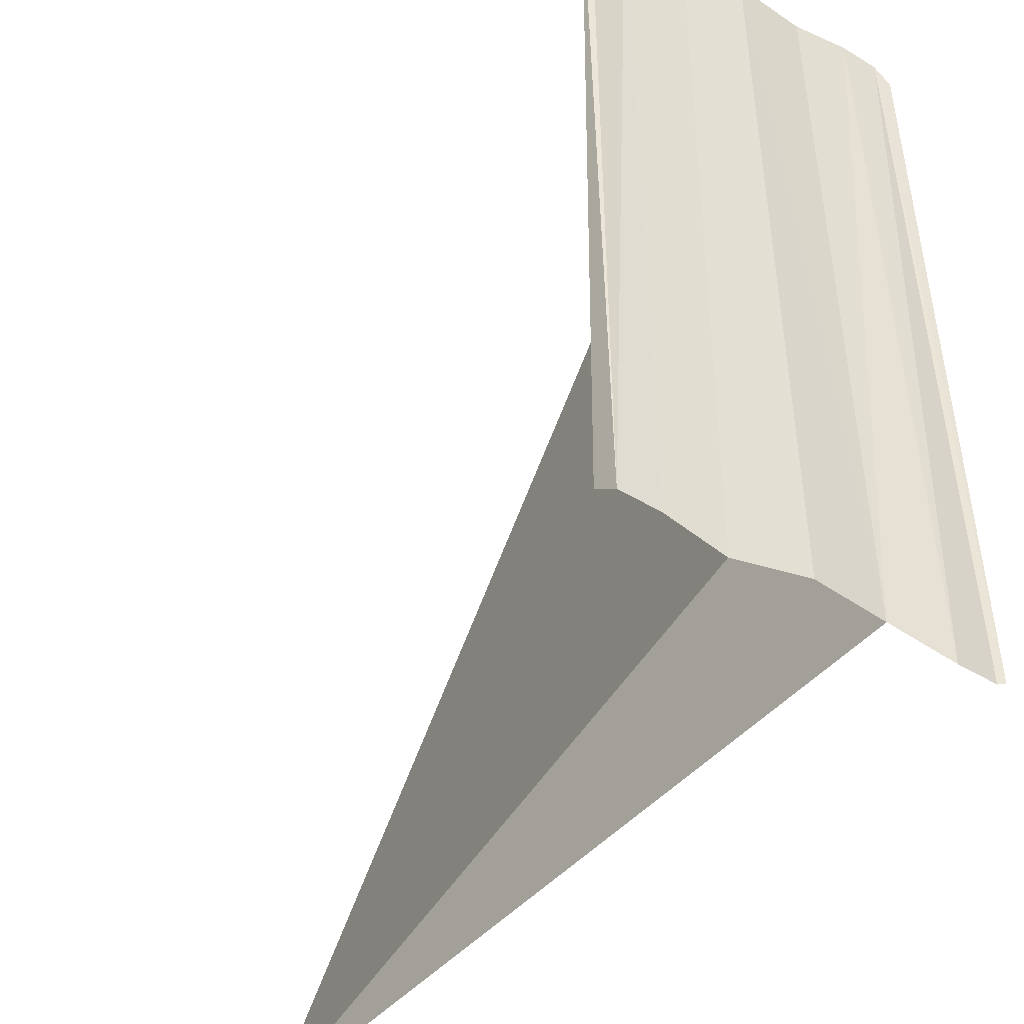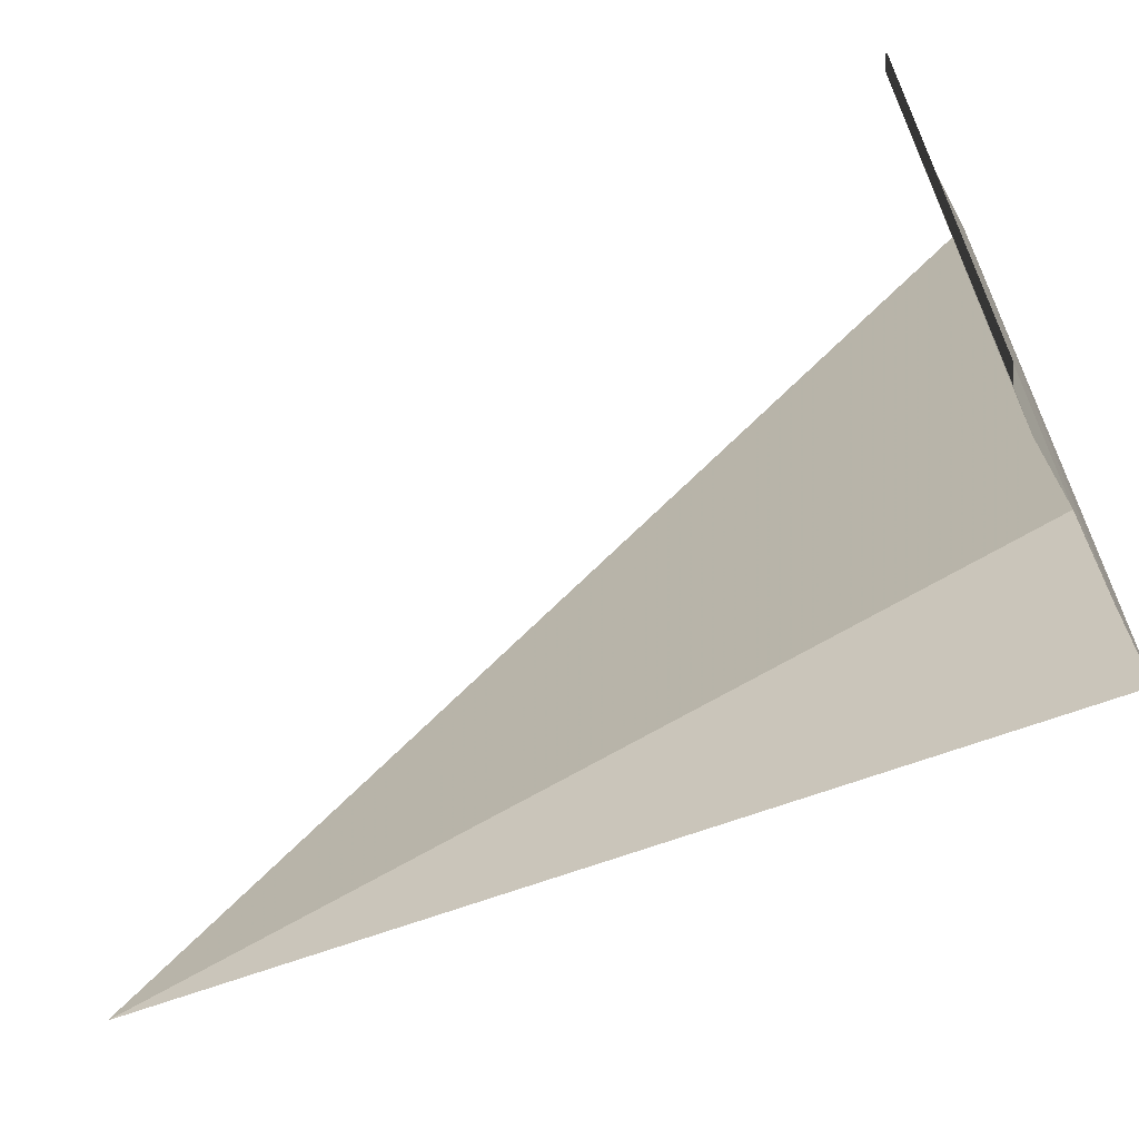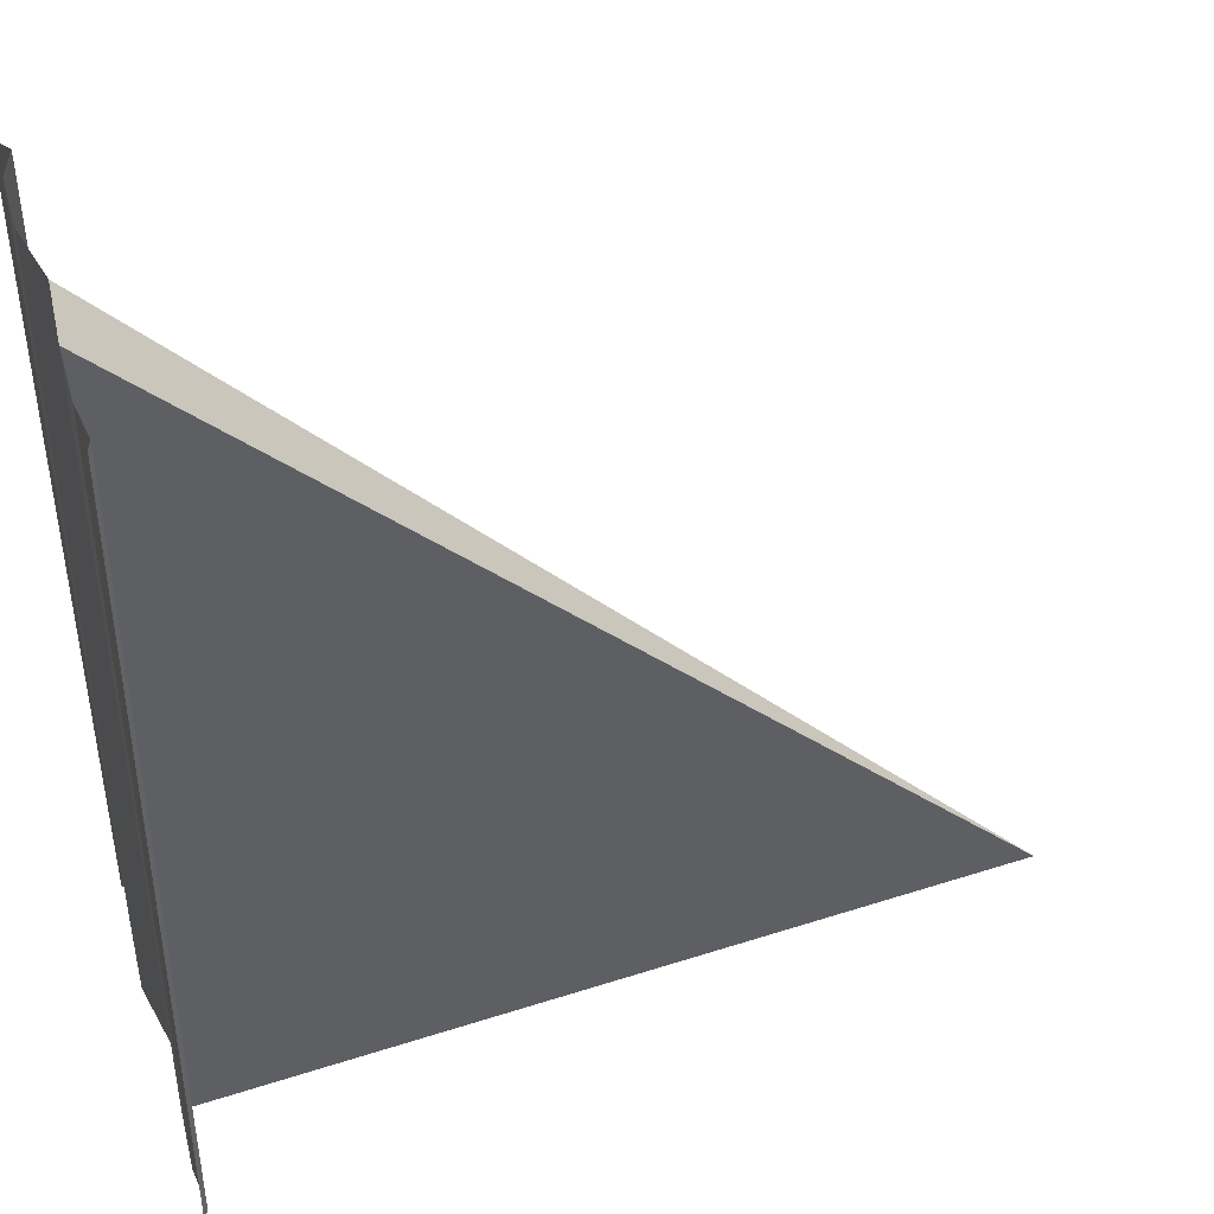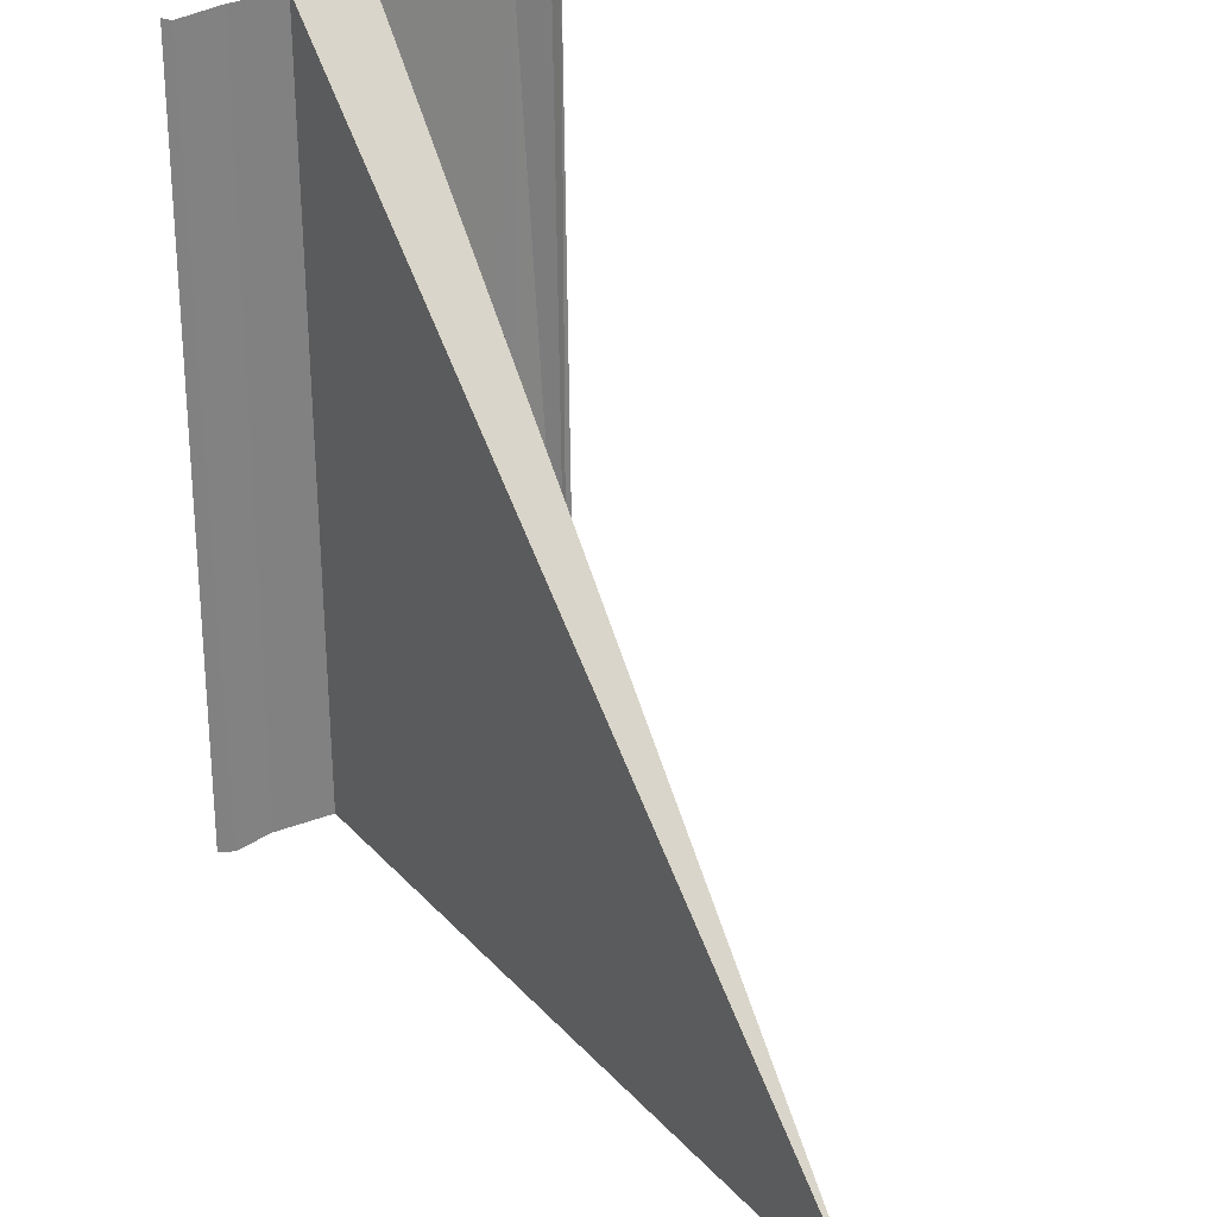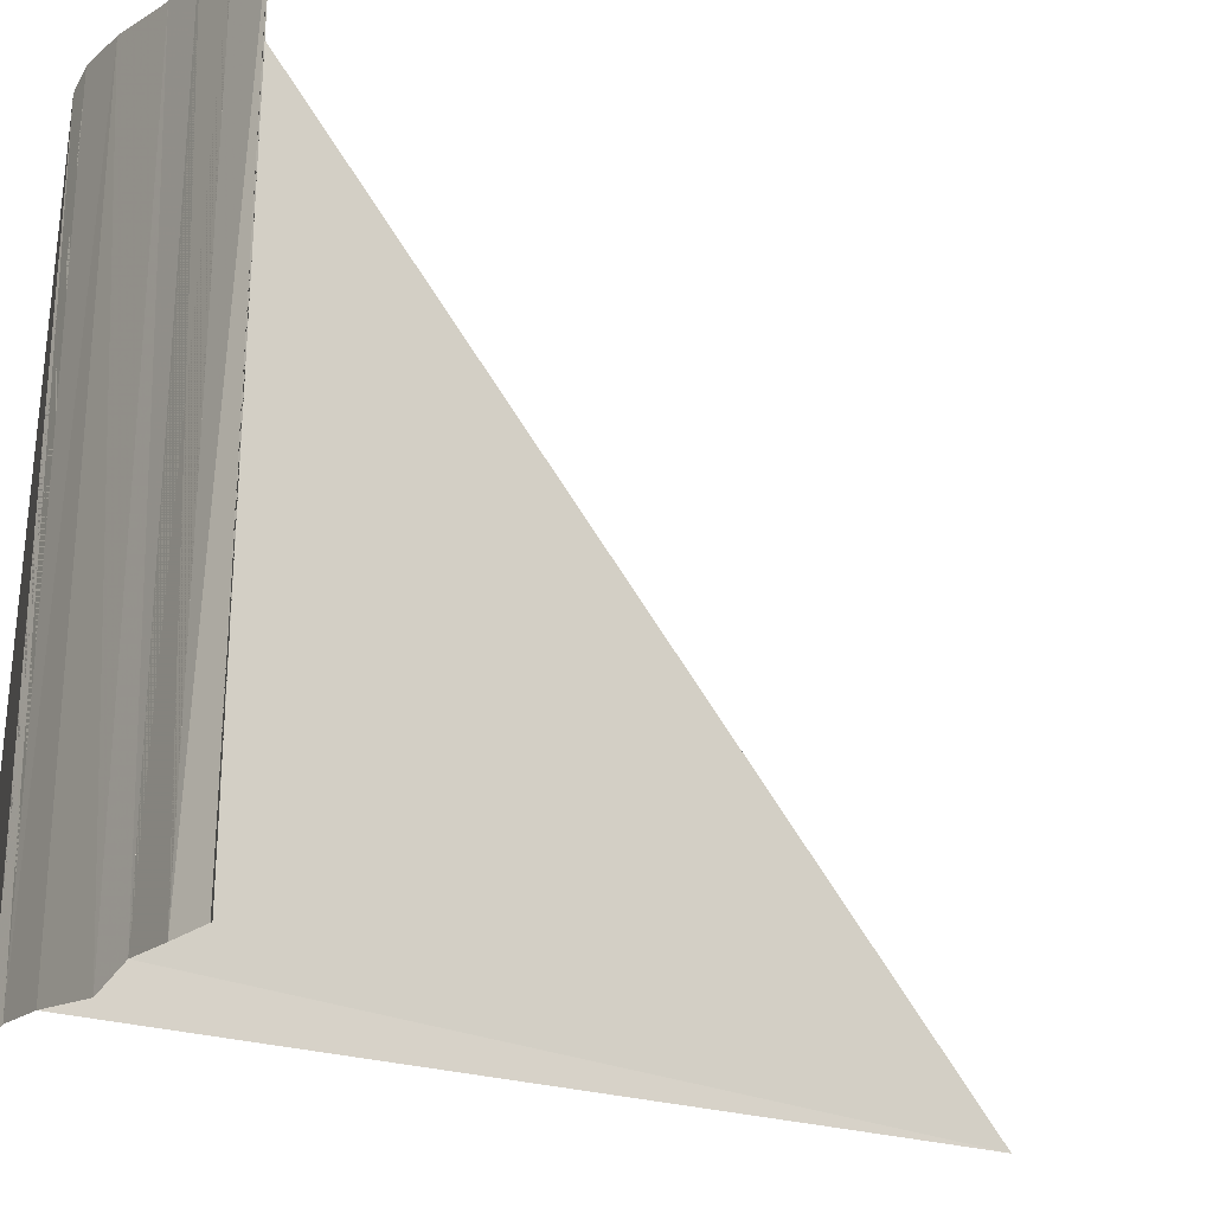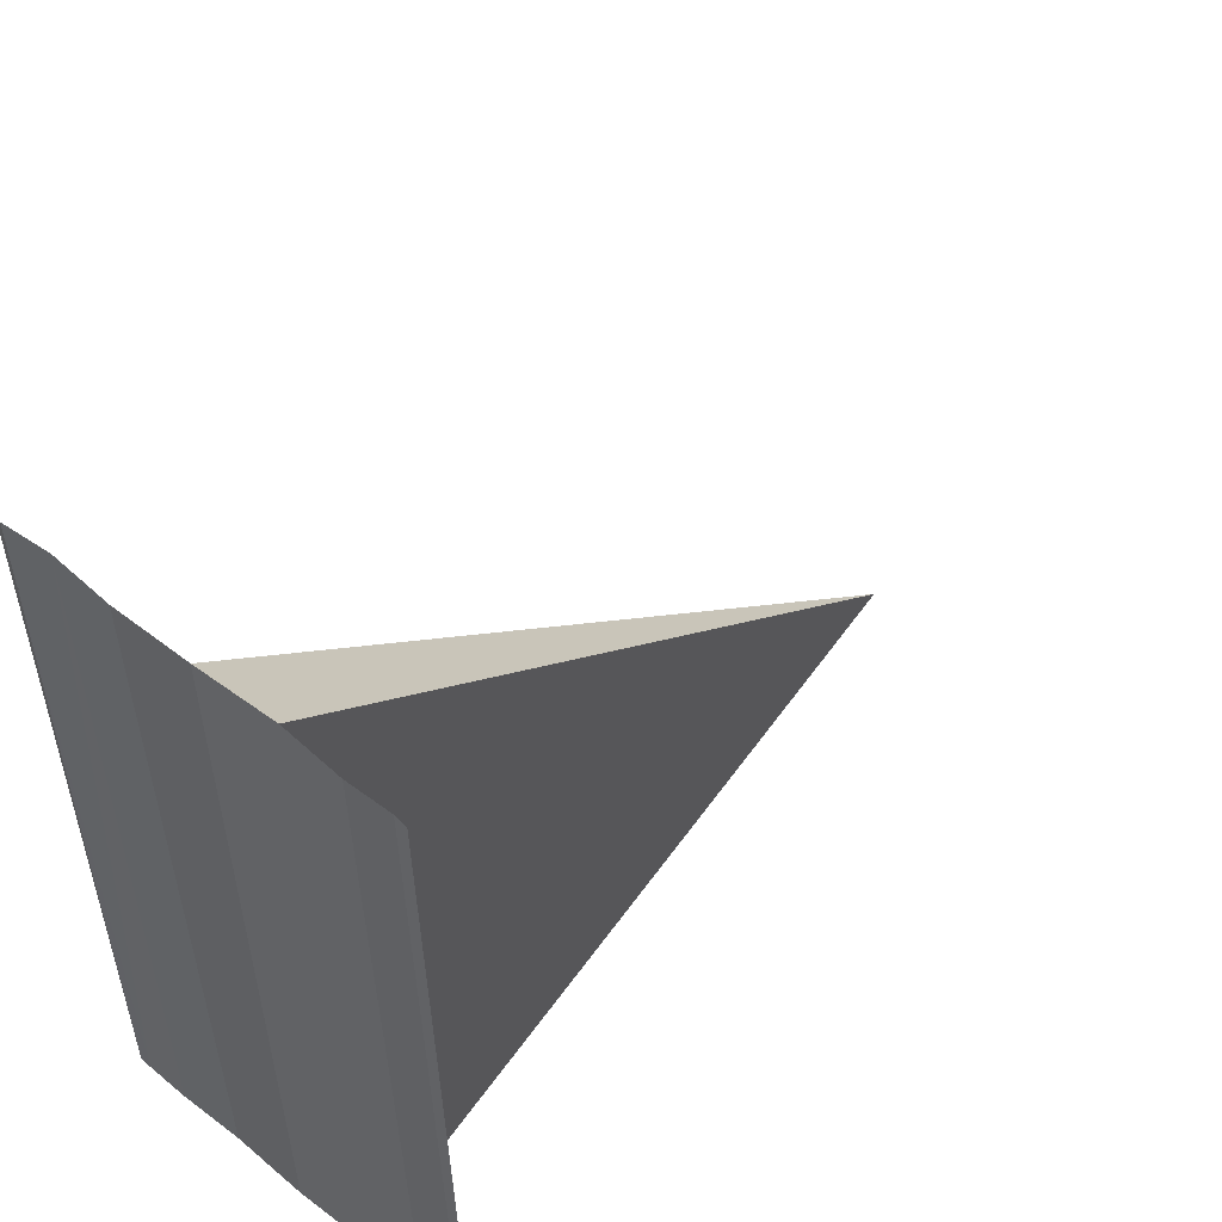
<metadata>
{"format":"obj","ext":"obj","renderer":"f3d","projection":"perspective","resolution":1024,"background":"white","views":[{"elev":-45.2,"azim":56.6,"up":"+Y"},{"elev":-64.4,"azim":25.6,"up":"+Y"},{"elev":42.5,"azim":163.9,"up":"+Y"},{"elev":29.9,"azim":-119.3,"up":"+Y"},{"elev":-24.4,"azim":146.1,"up":"+Y"},{"elev":55.1,"azim":130.1,"up":"+Y"}]}
</metadata>
<code>
o 6835
v 2211 1866 8.591
v 2211 1866 8.591
v 2211 1866 8.591
v 2211 1866 8.591
v 2211 1866 8.591
v 2211 1866 8.591
v 2211 1866 8.591
v 2211 1866 8.59
v 2211 1866 8.59
v 2211 1866 8.59
v 2211 1866 8.589
v 2211 1866 8.59
v 2211 1866 8.589
v 2211 1866 8.589
v 2211 1866 8.588
v 2211 1866 8.589
v 2211 1866 8.591
v 2211 1866 8.591
v 2211 1866 8.591
v 2211 1866 8.591
v 2211 1866 8.591
v 2211 1866 8.591
v 2211 1866 8.591
v 2211 1866 8.591
v 2211 1866 8.59
v 2211 1866 8.59
v 2211 1866 8.59
v 2211 1866 8.589
v 2211 1866 8.589
v 2211 1866 8.588
v 2211 1866 8.589
v 2211 1866 8.588
v 2211 1866 8.588
v 2211 1866 8.587
v 2211 1866 8.588
v 2211 1866 8.589
v 2211 1866 8.587
v 2211 1866 8.588
v 2211 1866 8.587
v 2211 1866 8.587
v 2211 1866 8.587
v 2211 1866 8.587
v 2211 1866 8.587
v 2211 1866 8.588
v 2211 1866 8.587
v 2211 1866 8.588
v 2211 1866 8.587
v 2211 1866 8.587
v 2211 1866 8.587
v 2211 1866 8.587
v 2211 1866 8.587
v 2211 1866 8.587
v 2211 1866 8.587
f 1 2 3
f 3 4 5
f 6 4 5
f 7 2 6
f 7 8 6
f 6 9 10
f 11 12 10
f 13 9 14
f 15 16 14
f 17 18 19
f 17 20 19
f 19 21 22
f 19 23 24
f 25 23 24
f 26 18 25
f 27 28 25
f 25 28 29
f 28 30 31
f 29 32 33
f 34 32 33
f 35 36 33
f 37 38 34
f 37 39 34
f 40 39 41
f 34 42 43
f 41 42 43
f 44 45 46
f 46 47 48
f 49 47 48
f 50 45 49
f 50 51 49
f 49 52 53

</code>
